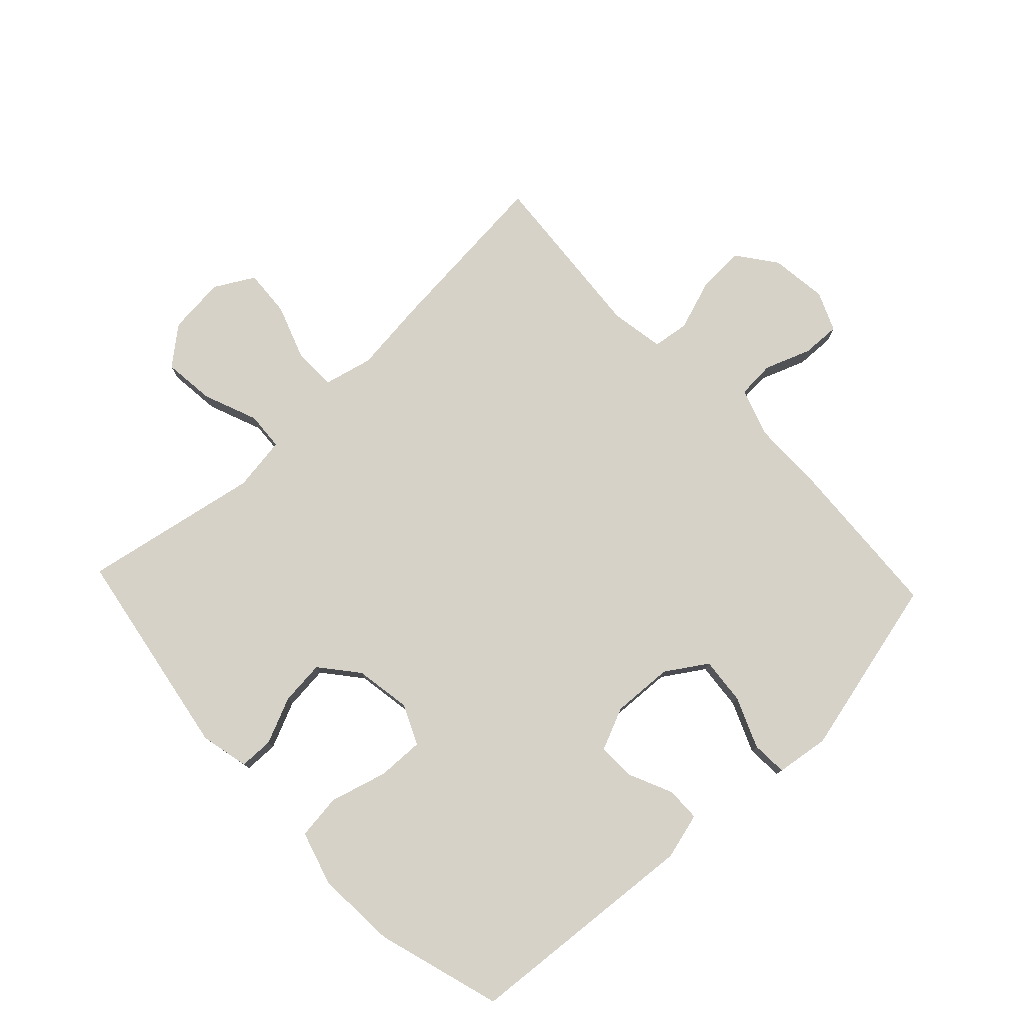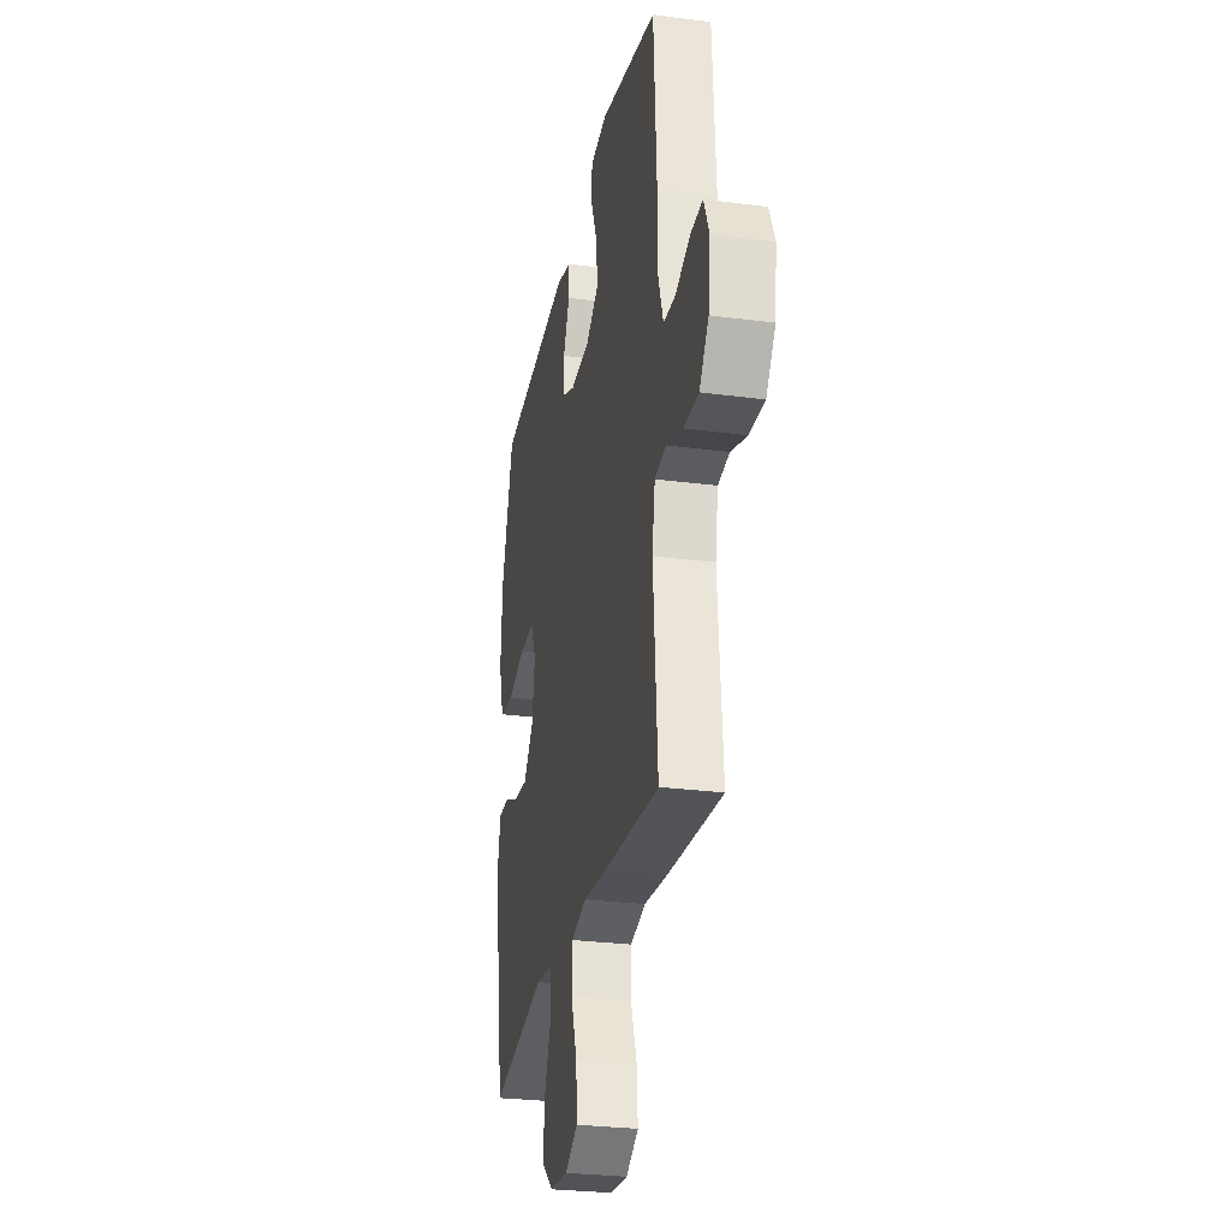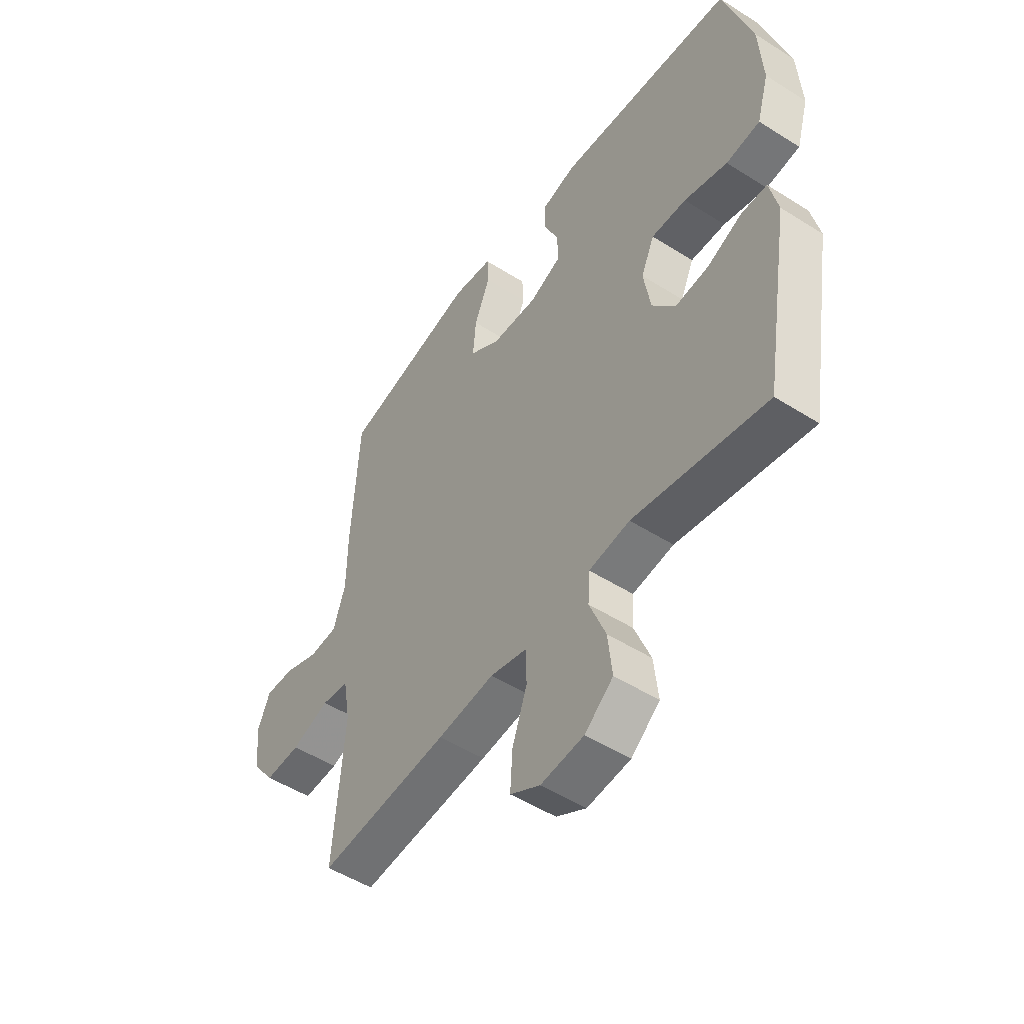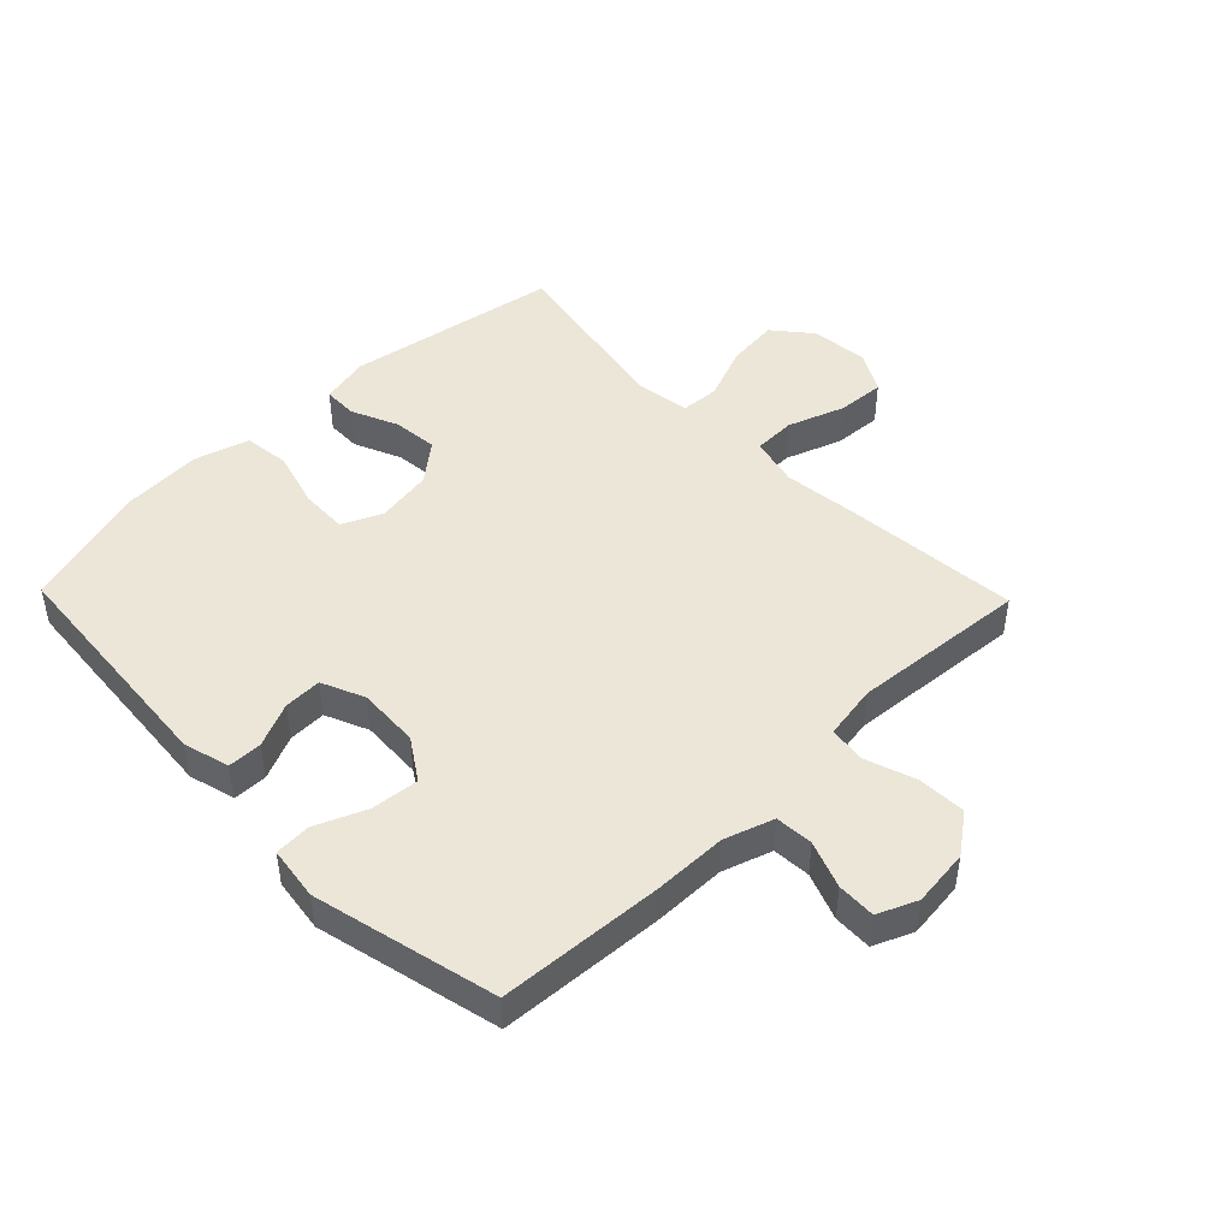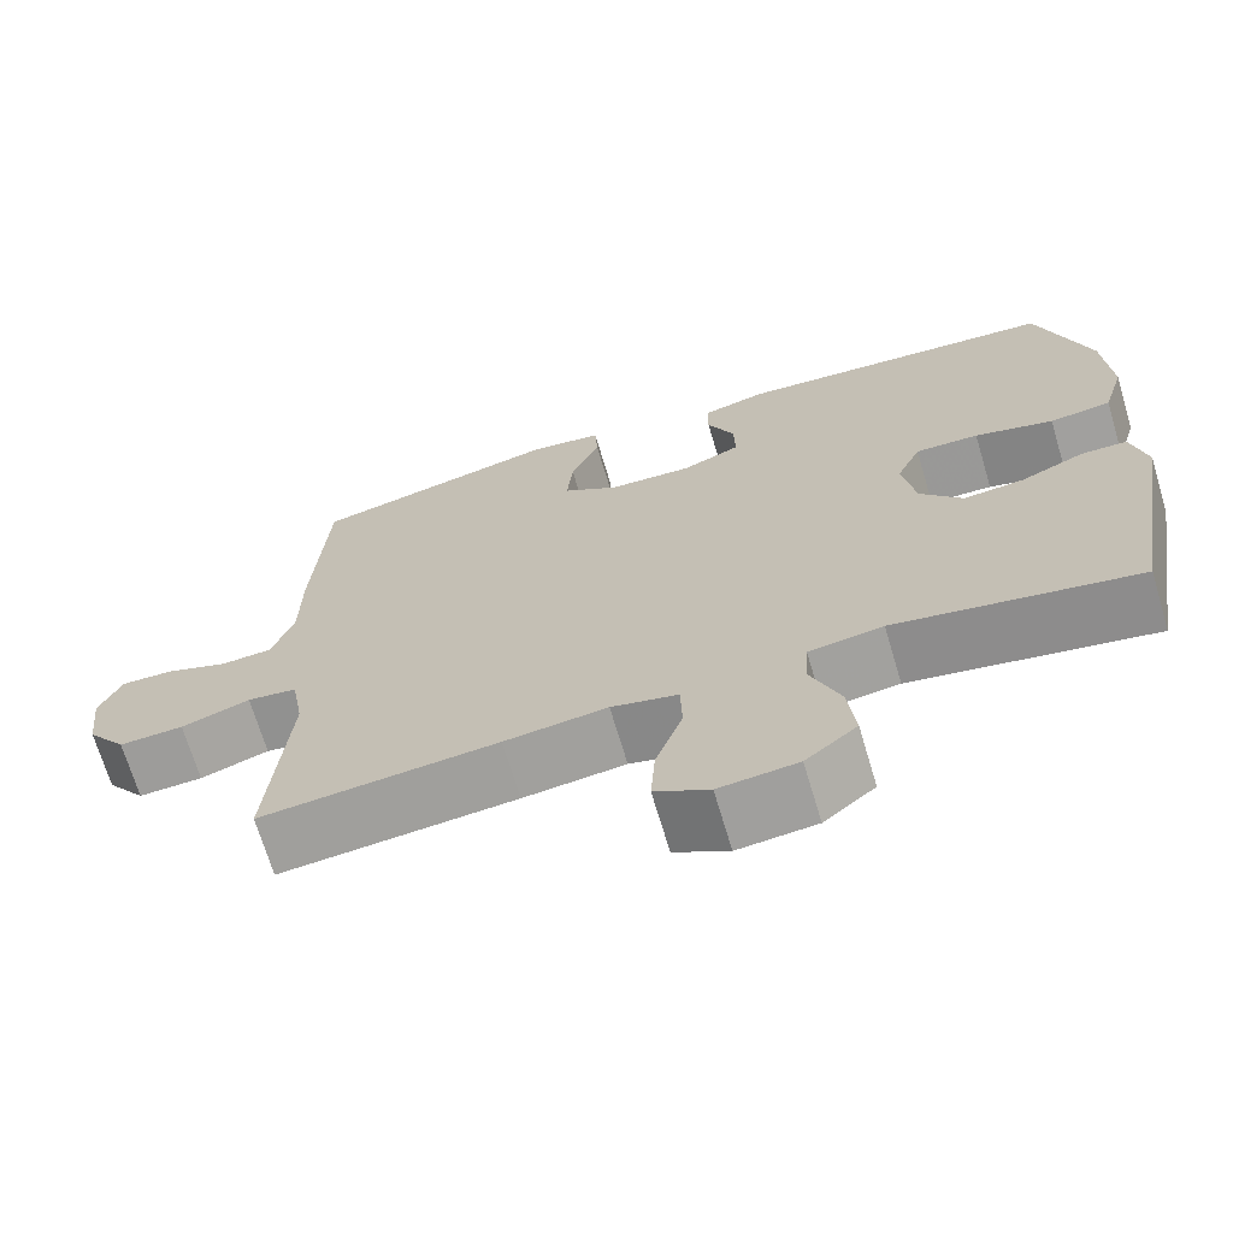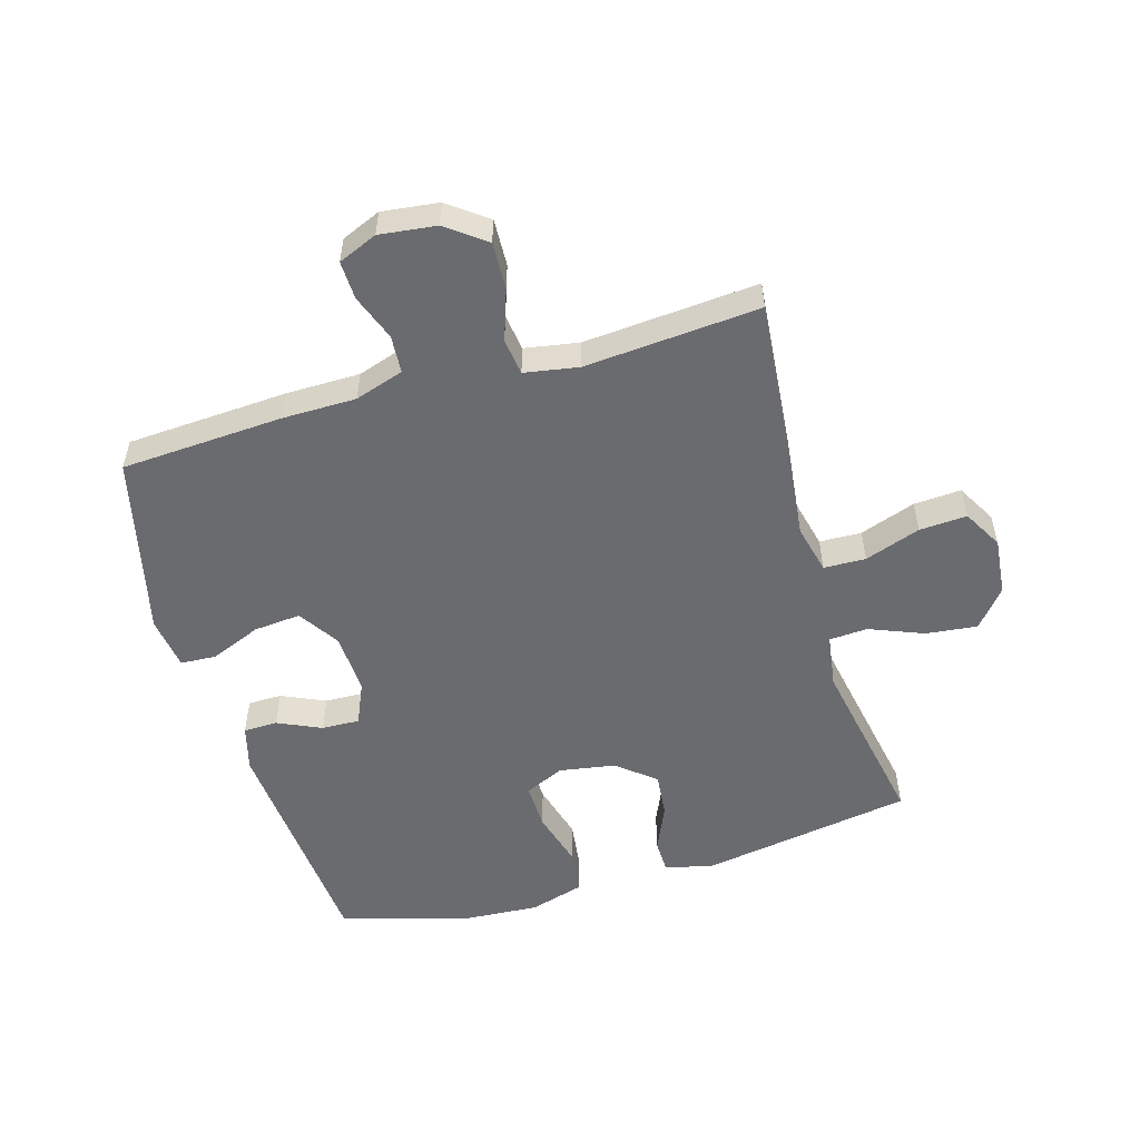
<metadata>
{"format":"obj","ext":"obj","renderer":"f3d","projection":"perspective","resolution":1024,"background":"white","views":[{"elev":77.8,"azim":-43.3,"up":"+Y"},{"elev":-27.8,"azim":78.7,"up":"+Z"},{"elev":-50.7,"azim":-124.7,"up":"+Z"},{"elev":46.5,"azim":45.9,"up":"+Y"},{"elev":-69.4,"azim":-163.4,"up":"+Z"},{"elev":-53.4,"azim":106.2,"up":"+Y"}]}
</metadata>
<code>
v -0.5 0.07 -0.5
v -0.558 0.07 -0.157
v -0.54 0.07 -0.078
v -0.485 0.07 -0.077
v -0.41 0.07 -0.11
v -0.338 0.07 -0.117
v -0.288 0.07 -0.056
v -0.273 0.07 0.035
v -0.302 0.07 0.099
v -0.377 0.07 0.097
v -0.47 0.07 0.071
v -0.543 0.07 0.08
v -0.569 0.07 0.168
v -0.561 0.07 0.298
v -0.5 0.07 0.5
v -0.118 0.07 0.531
v -0.043 0.07 0.511
v -0.042 0.07 0.456
v -0.074 0.07 0.385
v -0.076 0.07 0.324
v -0.007 0.07 0.294
v 0.092 0.07 0.299
v 0.158 0.07 0.342
v 0.151 0.07 0.418
v 0.117 0.07 0.5
v 0.12 0.07 0.558
v 0.206 0.07 0.57
v 0.5 0.07 0.5
v 0.516 0.07 0.237
v 0.517 0.07 0.118
v 0.543 0.07 0.039
v 0.604 0.07 0.035
v 0.679 0.07 0.063
v 0.741 0.07 0.065
v 0.768 0.07 0.002
v 0.757 0.07 -0.09
v 0.71 0.07 -0.153
v 0.633 0.07 -0.15
v 0.551 0.07 -0.122
v 0.492 0.07 -0.13
v 0.477 0.07 -0.217
v 0.5 0.07 -0.5
v 0.219 0.07 -0.475
v 0.097 0.07 -0.461
v 0.018 0.07 -0.48
v 0.016 0.07 -0.548
v 0.048 0.07 -0.638
v 0.053 0.07 -0.715
v -0.011 0.07 -0.751
v -0.104 0.07 -0.742
v -0.165 0.07 -0.692
v -0.156 0.07 -0.609
v -0.121 0.07 -0.521
v -0.125 0.07 -0.459
v -0.213 0.07 -0.446
v -0.5 0 -0.5
v -0.558 0 -0.157
v -0.54 0 -0.078
v -0.485 0 -0.077
v -0.41 0 -0.11
v -0.338 0 -0.117
v -0.288 0 -0.056
v -0.273 0 0.035
v -0.302 0 0.099
v -0.377 0 0.097
v -0.47 0 0.071
v -0.543 0 0.08
v -0.569 0 0.168
v -0.561 0 0.298
v -0.5 0 0.5
v -0.118 0 0.531
v -0.043 0 0.511
v -0.042 0 0.456
v -0.074 0 0.385
v -0.076 0 0.324
v -0.007 0 0.294
v 0.092 0 0.299
v 0.158 0 0.342
v 0.151 0 0.418
v 0.117 0 0.5
v 0.12 0 0.558
v 0.206 0 0.57
v 0.5 0 0.5
v 0.516 0 0.237
v 0.517 0 0.118
v 0.543 0 0.039
v 0.604 0 0.035
v 0.679 0 0.063
v 0.741 0 0.065
v 0.768 0 0.002
v 0.757 0 -0.09
v 0.71 0 -0.153
v 0.633 0 -0.15
v 0.551 0 -0.122
v 0.492 0 -0.13
v 0.477 0 -0.217
v 0.5 0 -0.5
v 0.219 0 -0.475
v 0.097 0 -0.461
v 0.018 0 -0.48
v 0.016 0 -0.548
v 0.048 0 -0.638
v 0.053 0 -0.715
v -0.011 0 -0.751
v -0.104 0 -0.742
v -0.165 0 -0.692
v -0.156 0 -0.609
v -0.121 0 -0.521
v -0.125 0 -0.459
v -0.213 0 -0.446
f 50 51 52 53
f 50 53 54
f 49 50 54
f 46 47 48 49
f 45 46 49 54
f 44 45 54 55
f 41 42 43 44
f 40 41 44 55
f 36 37 38 39
f 36 39 40
f 35 36 40
f 32 33 34 35
f 31 32 35 40
f 30 31 40 55
f 24 25 26 27
f 23 24 27 28
f 22 23 28 29
f 16 17 18 19
f 16 19 20
f 15 16 20
f 14 15 20 21
f 10 11 12 13
f 9 10 13 14
f 2 3 4 5
f 2 5 6
f 1 2 6
f 55 1 6 7
f 21 22 29 30
f 9 14 21 30
f 8 9 30
f 7 8 30 55
f 108 107 106 105
f 109 108 105
f 109 105 104
f 104 103 102 101
f 109 104 101 100
f 110 109 100 99
f 99 98 97 96
f 110 99 96 95
f 94 93 92 91
f 95 94 91
f 95 91 90
f 90 89 88 87
f 95 90 87 86
f 110 95 86 85
f 82 81 80 79
f 83 82 79 78
f 84 83 78 77
f 74 73 72 71
f 75 74 71
f 75 71 70
f 76 75 70 69
f 68 67 66 65
f 69 68 65 64
f 60 59 58 57
f 61 60 57
f 61 57 56
f 62 61 56 110
f 85 84 77 76
f 85 76 69 64
f 85 64 63
f 110 85 63 62
f 1 56 57 2
f 2 57 58 3
f 3 58 59 4
f 4 59 60 5
f 5 60 61 6
f 6 61 62 7
f 7 62 63 8
f 8 63 64 9
f 9 64 65 10
f 10 65 66 11
f 11 66 67 12
f 12 67 68 13
f 13 68 69 14
f 14 69 70 15
f 15 70 71 16
f 16 71 72 17
f 17 72 73 18
f 18 73 74 19
f 19 74 75 20
f 20 75 76 21
f 21 76 77 22
f 22 77 78 23
f 23 78 79 24
f 24 79 80 25
f 25 80 81 26
f 26 81 82 27
f 27 82 83 28
f 28 83 84 29
f 29 84 85 30
f 30 85 86 31
f 31 86 87 32
f 32 87 88 33
f 33 88 89 34
f 34 89 90 35
f 35 90 91 36
f 36 91 92 37
f 37 92 93 38
f 38 93 94 39
f 39 94 95 40
f 40 95 96 41
f 41 96 97 42
f 42 97 98 43
f 43 98 99 44
f 44 99 100 45
f 45 100 101 46
f 46 101 102 47
f 47 102 103 48
f 48 103 104 49
f 49 104 105 50
f 50 105 106 51
f 51 106 107 52
f 52 107 108 53
f 53 108 109 54
f 54 109 110 55
f 55 110 56 1

</code>
